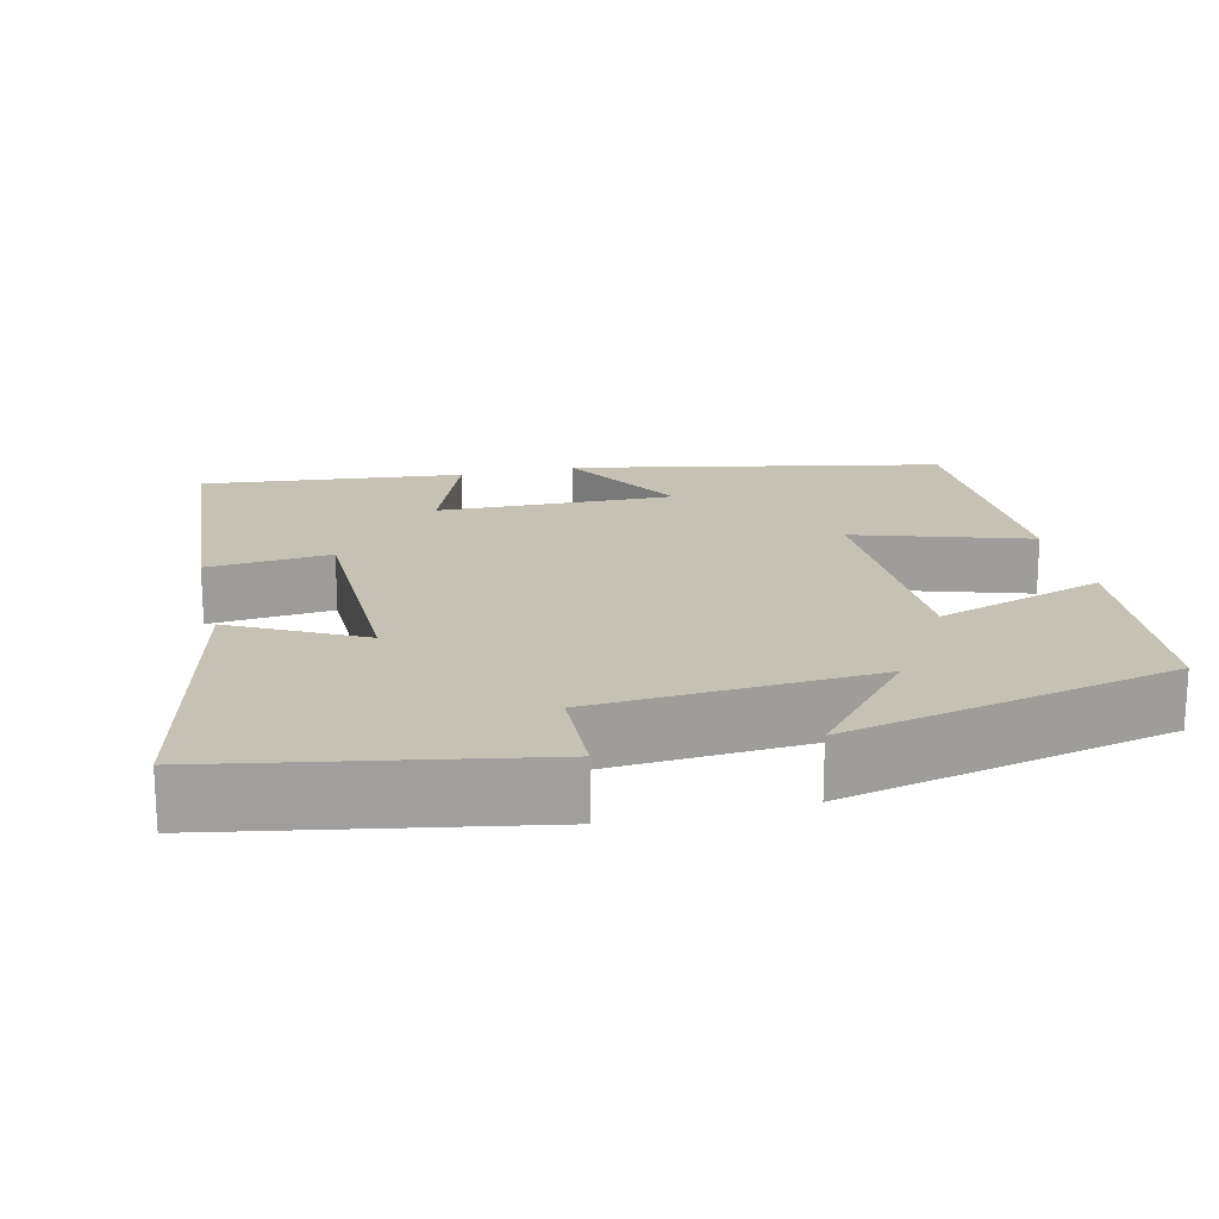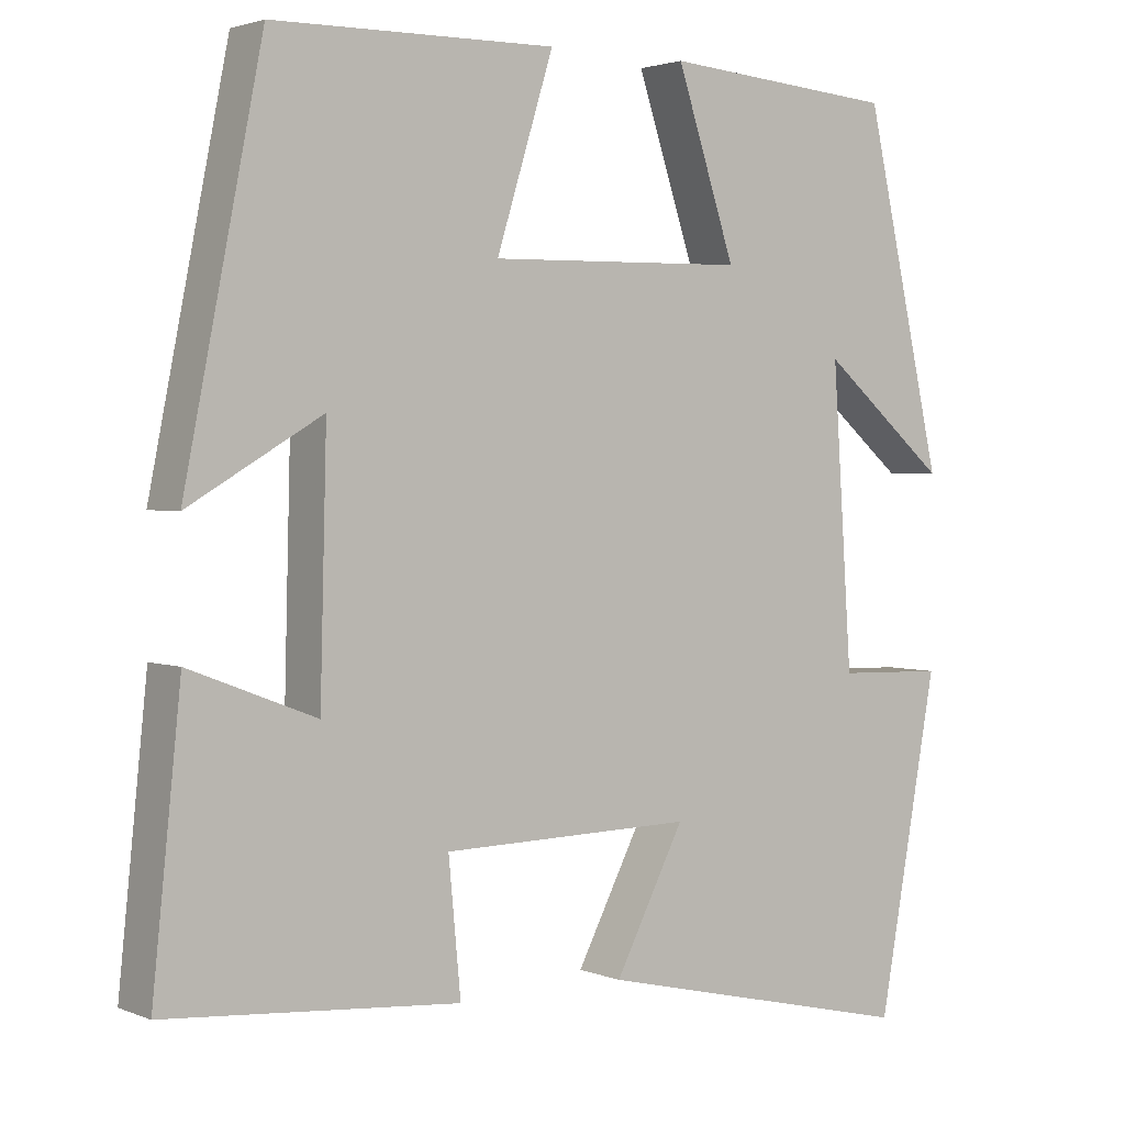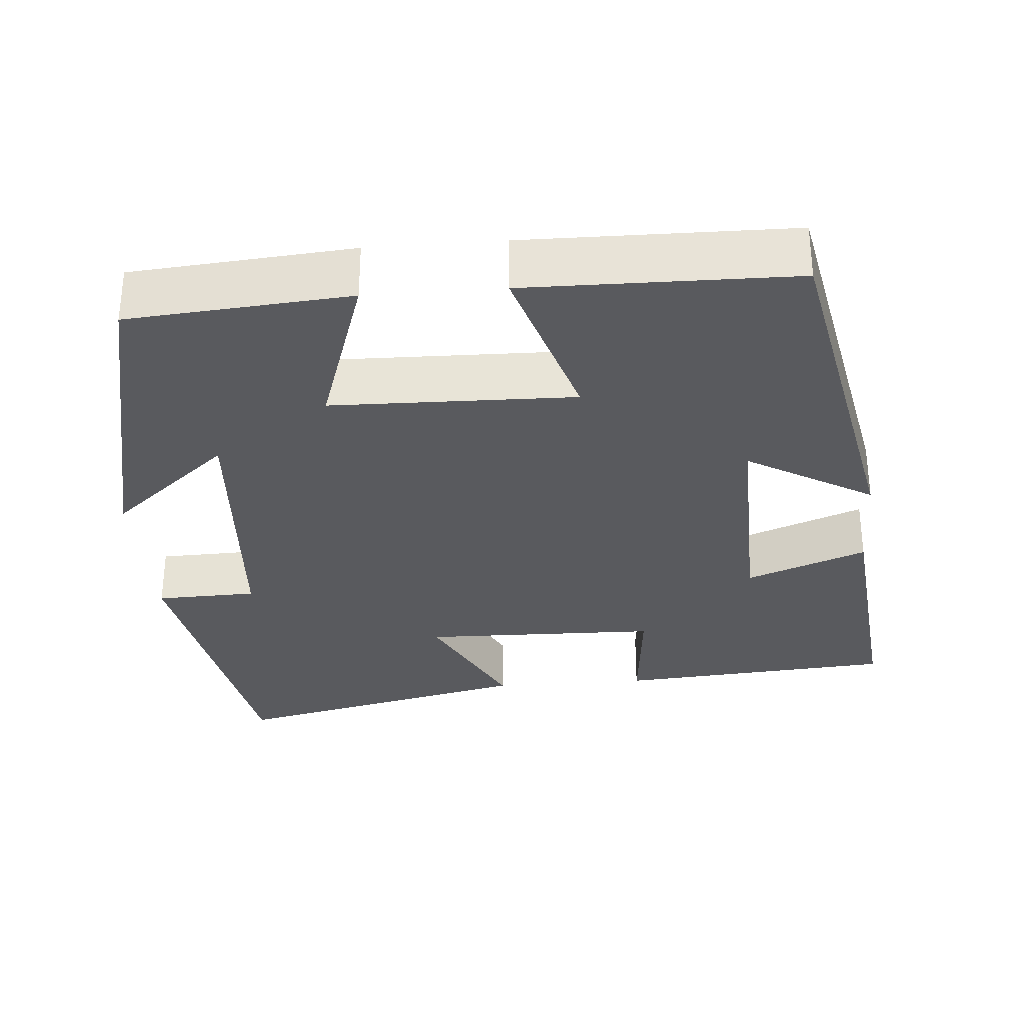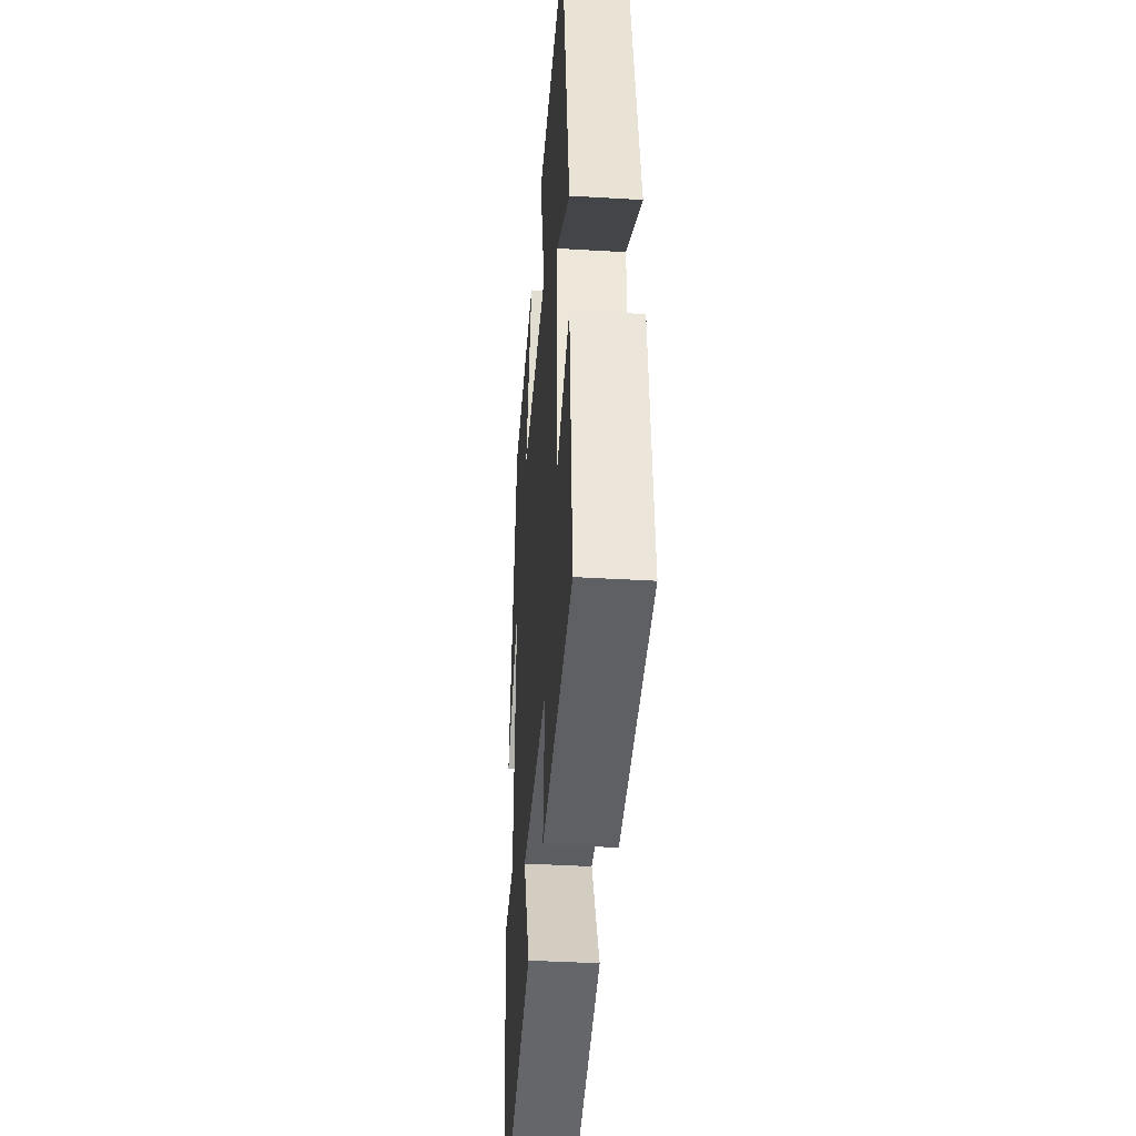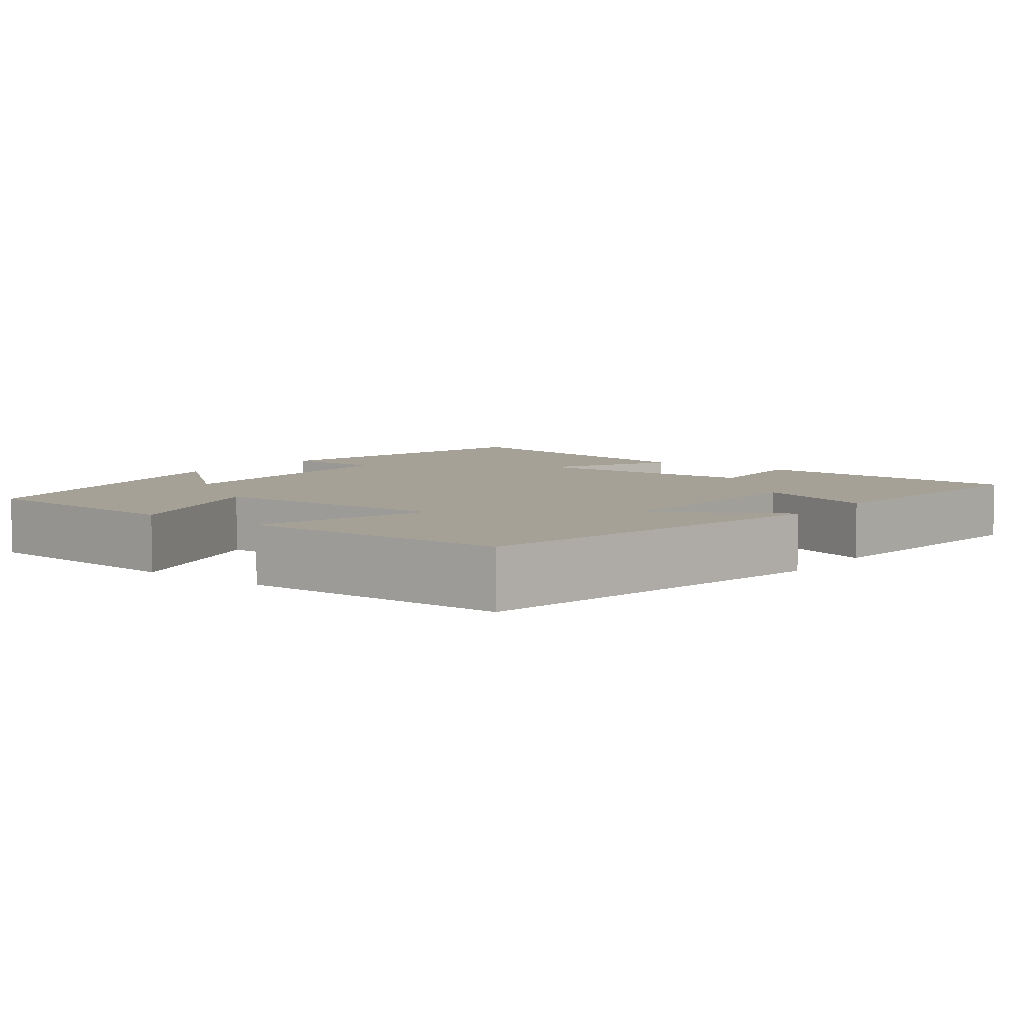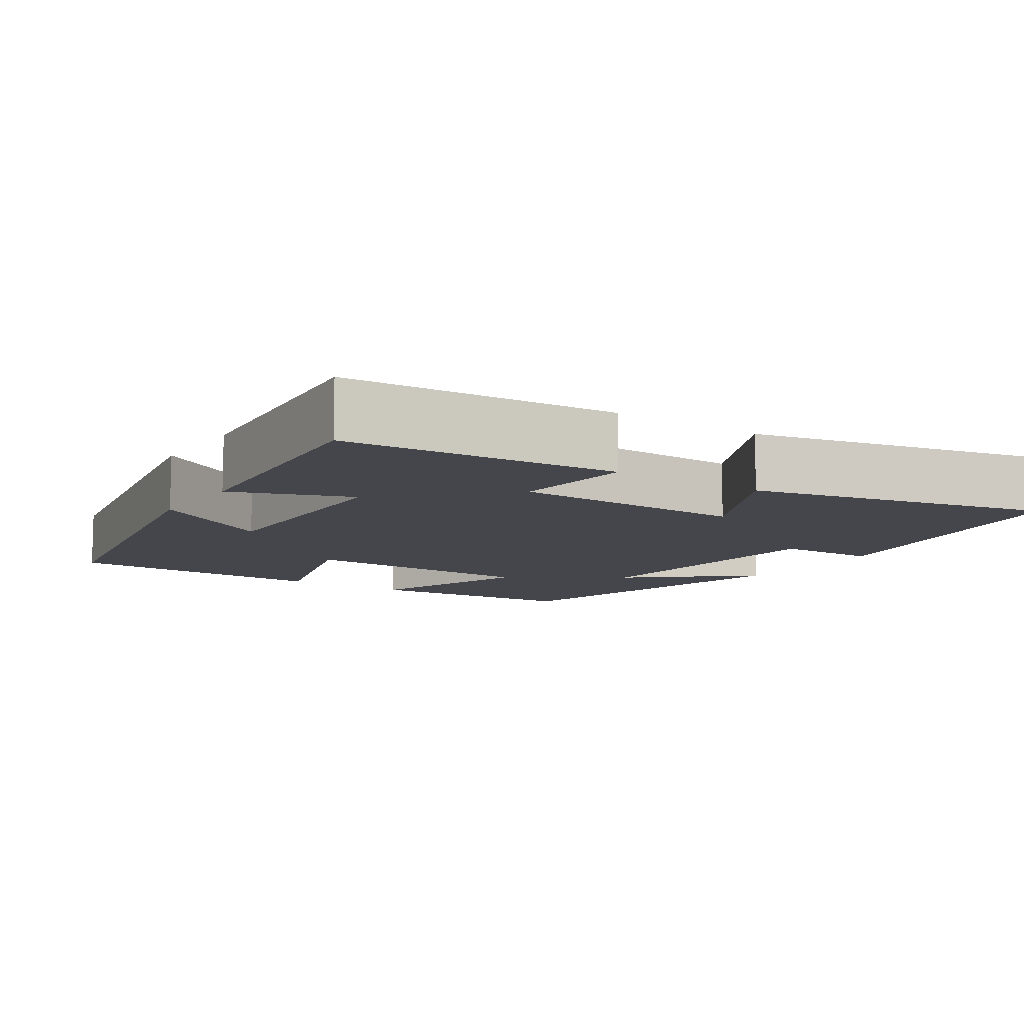
<metadata>
{"format":"obj","ext":"obj","renderer":"f3d","projection":"perspective","resolution":1024,"background":"white","views":[{"elev":18.8,"azim":-103.2,"up":"+Y"},{"elev":2.4,"azim":143.6,"up":"+Z"},{"elev":-31.6,"azim":4.5,"up":"+Y"},{"elev":-38.8,"azim":85.7,"up":"+Z"},{"elev":6.2,"azim":37.0,"up":"+Y"},{"elev":-10.0,"azim":146.1,"up":"+Y"}]}
</metadata>
<code>
v -0.427 0.07 -0.591
v -0.5 0.07 -0.186
v -0.369 0.07 -0.182
v -0.345 0.07 0.18
v -0.5 0.07 0.048
v -0.404 0.07 0.476
v -0.117 0.07 0.5
v -0.189 0.07 0.281
v 0.127 0.07 0.275
v 0.057 0.07 0.5
v 0.404 0.07 0.496
v 0.5 0.07 0.017
v 0.336 0.07 0.113
v 0.344 0.07 -0.193
v 0.5 0.07 -0.133
v 0.535 0.07 -0.472
v 0.175 0.07 -0.5
v 0.19 0.07 -0.34
v -0.118 0.07 -0.334
v -0.033 0.07 -0.5
v -0.427 0 -0.591
v -0.5 0 -0.186
v -0.369 0 -0.182
v -0.345 0 0.18
v -0.5 0 0.048
v -0.404 0 0.476
v -0.117 0 0.5
v -0.189 0 0.281
v 0.127 0 0.275
v 0.057 0 0.5
v 0.404 0 0.496
v 0.5 0 0.017
v 0.336 0 0.113
v 0.344 0 -0.193
v 0.5 0 -0.133
v 0.535 0 -0.472
v 0.175 0 -0.5
v 0.19 0 -0.34
v -0.118 0 -0.334
v -0.033 0 -0.5
f 1 2 3
f 20 1 3
f 19 20 3
f 18 19 3 4
f 16 17 18
f 15 16 18
f 14 15 18
f 13 14 18 4
f 11 12 13
f 10 11 13
f 9 10 13
f 8 9 13 4
f 7 8 4
f 4 5 6 7
f 23 22 21
f 23 21 40
f 23 40 39
f 24 23 39 38
f 38 37 36
f 38 36 35
f 38 35 34
f 24 38 34 33
f 33 32 31
f 33 31 30
f 33 30 29
f 24 33 29 28
f 24 28 27
f 27 26 25 24
f 1 21 22 2
f 2 22 23 3
f 3 23 24 4
f 4 24 25 5
f 5 25 26 6
f 6 26 27 7
f 7 27 28 8
f 8 28 29 9
f 9 29 30 10
f 10 30 31 11
f 11 31 32 12
f 12 32 33 13
f 13 33 34 14
f 14 34 35 15
f 15 35 36 16
f 16 36 37 17
f 17 37 38 18
f 18 38 39 19
f 19 39 40 20
f 20 40 21 1

</code>
